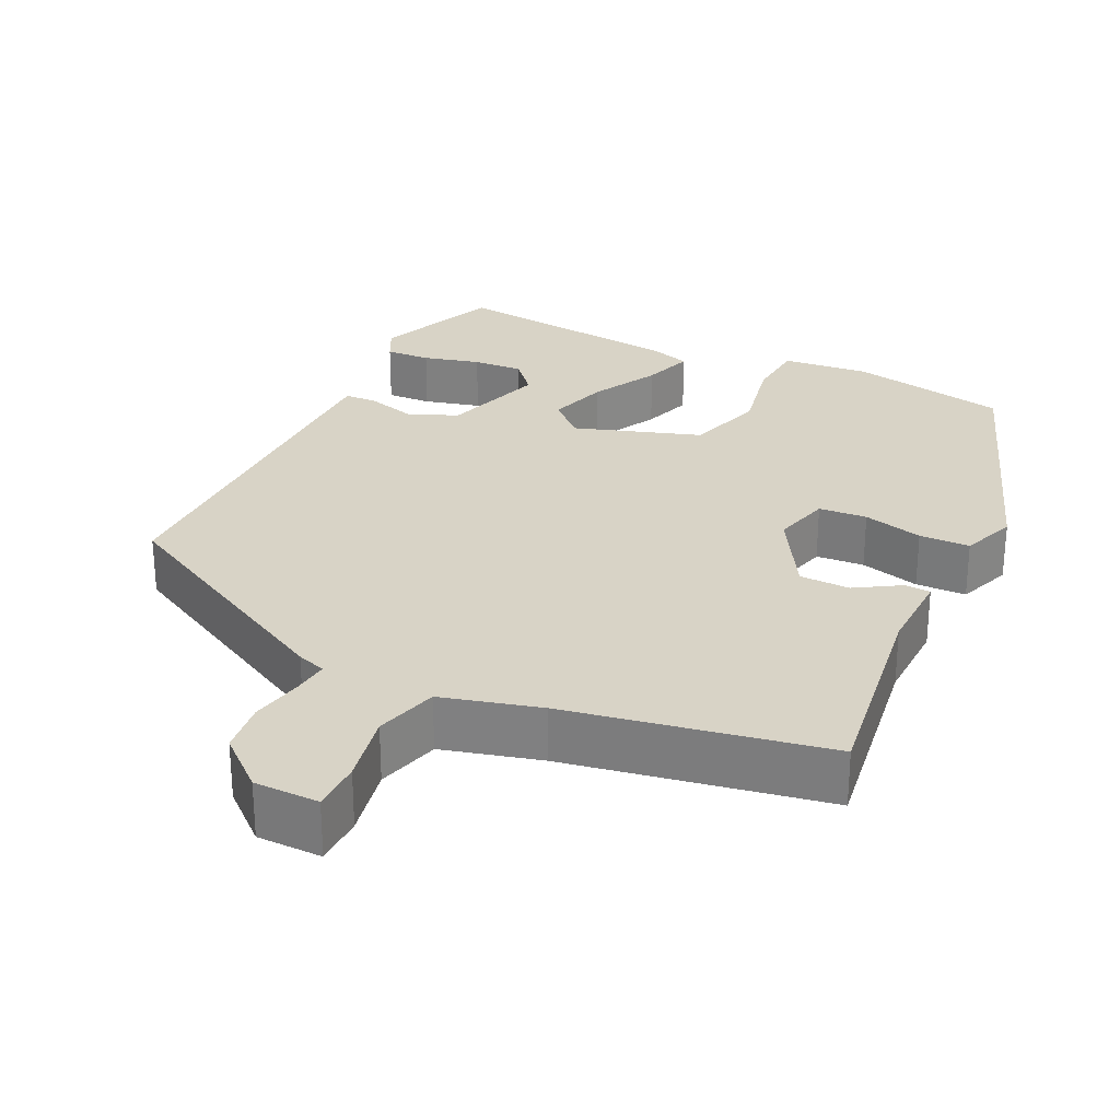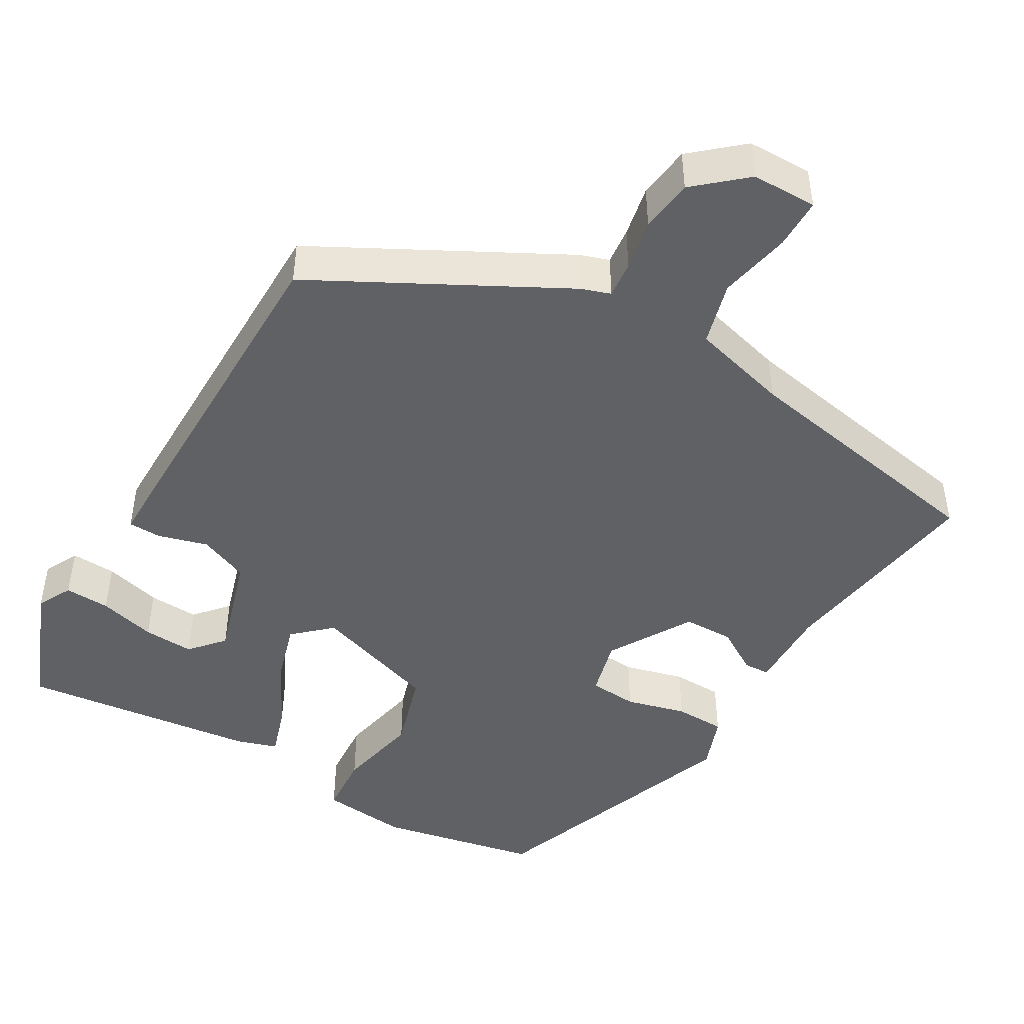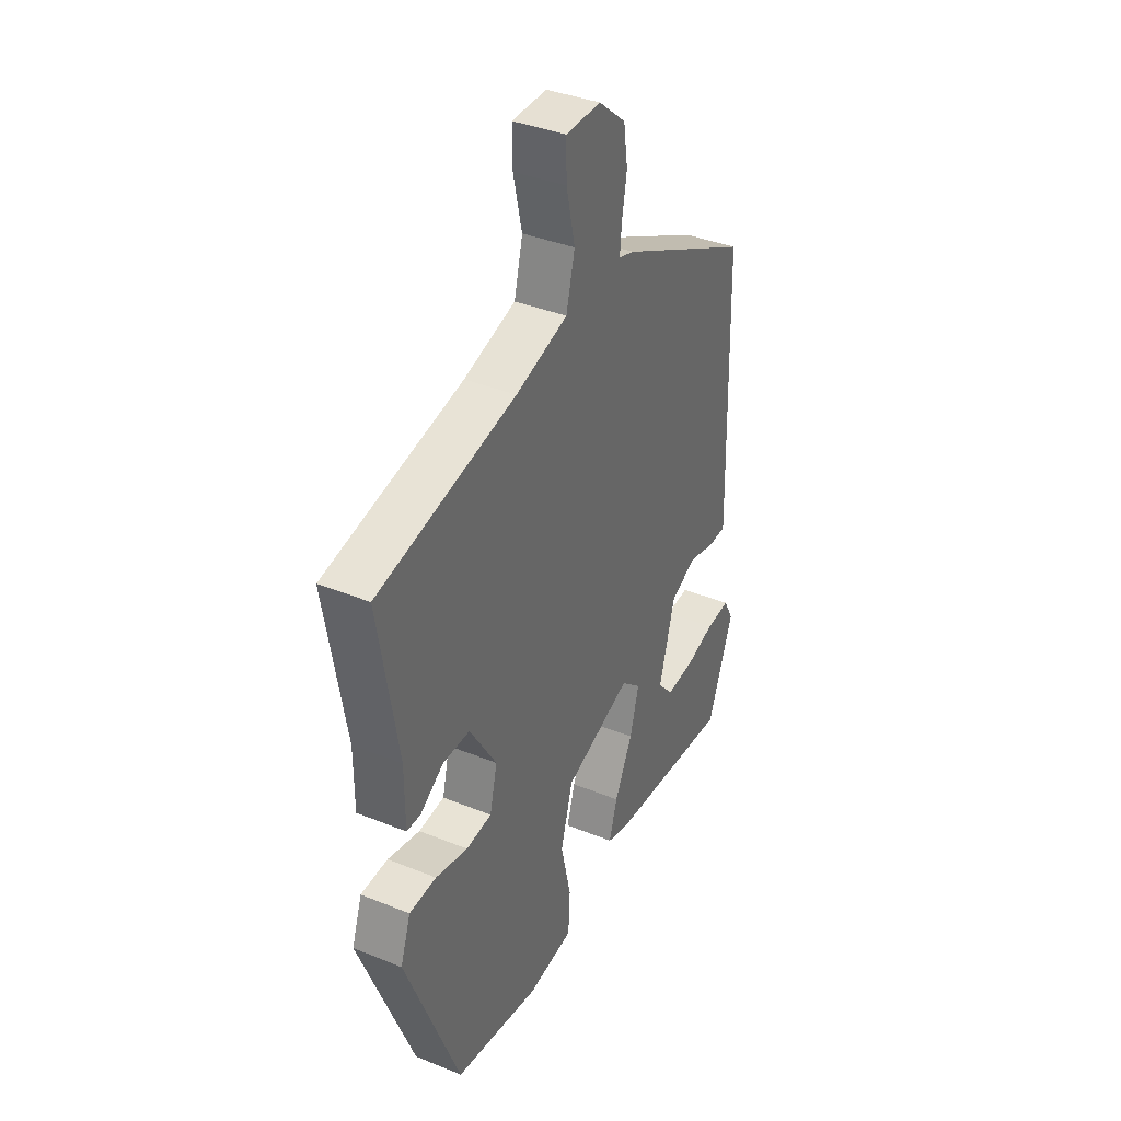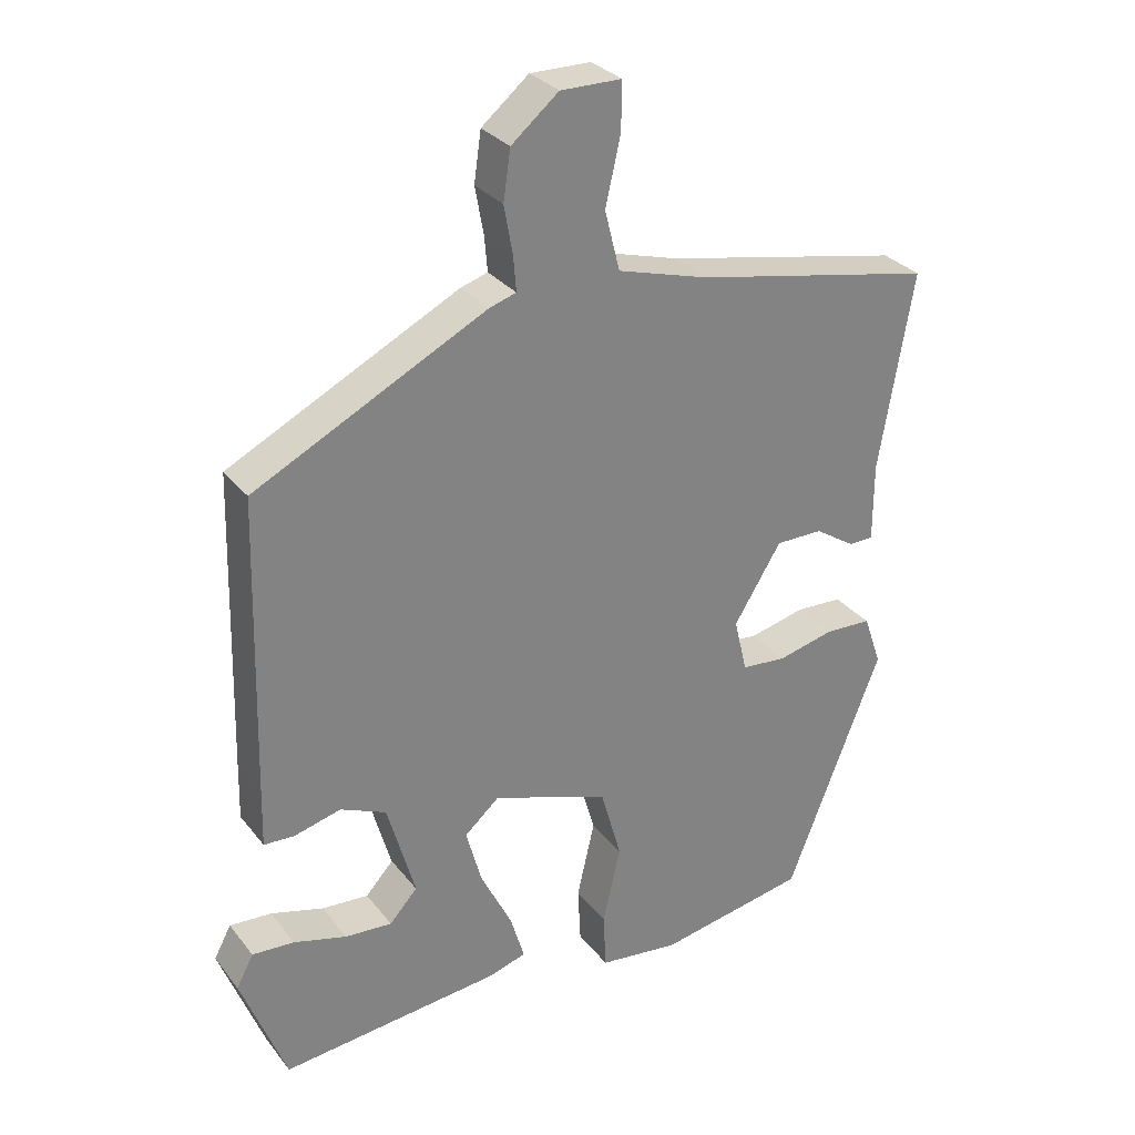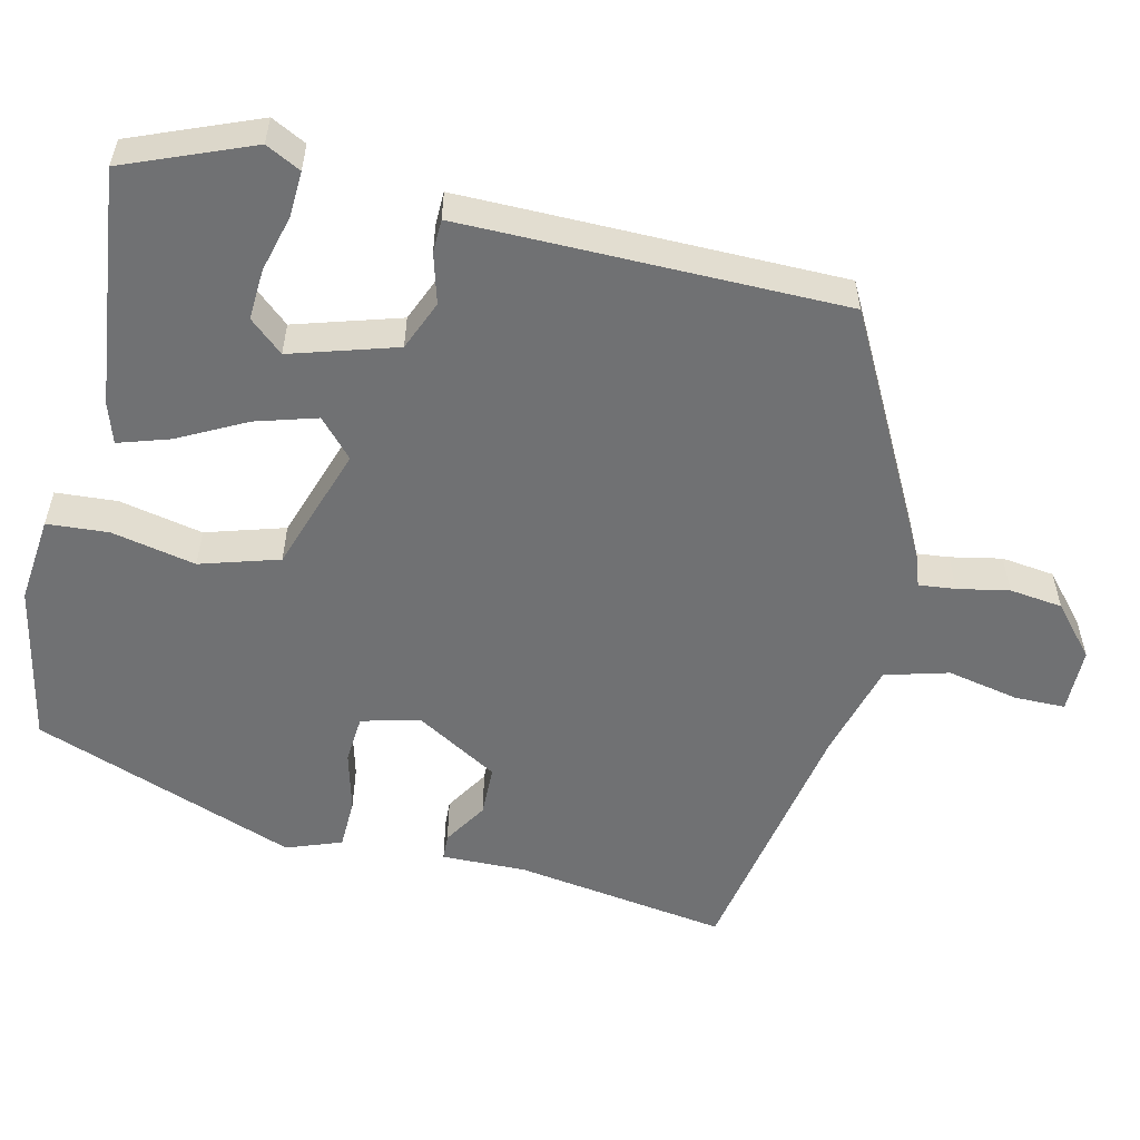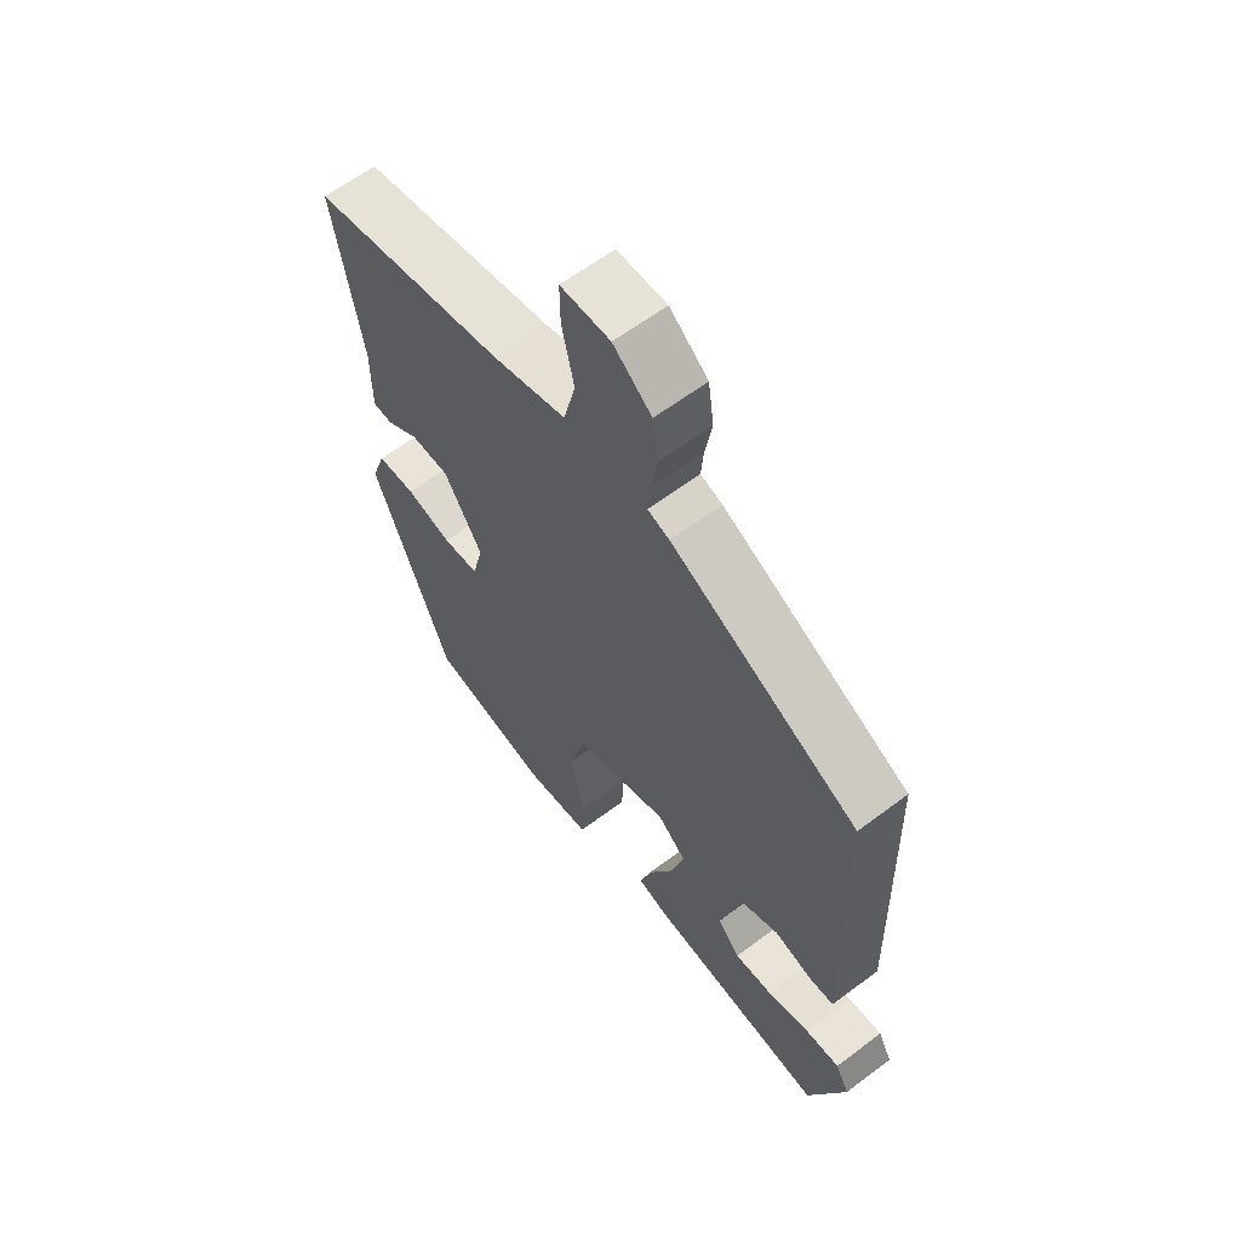
<metadata>
{"format":"obj","ext":"obj","renderer":"f3d","projection":"perspective","resolution":1024,"background":"white","views":[{"elev":27.9,"azim":27.1,"up":"+Y"},{"elev":-46.4,"azim":-29.1,"up":"+Y"},{"elev":37.9,"azim":117.3,"up":"+Z"},{"elev":30.1,"azim":-30.8,"up":"+Z"},{"elev":-55.2,"azim":-102.0,"up":"+Y"},{"elev":62.0,"azim":-127.4,"up":"+Z"}]}
</metadata>
<code>
v 0.359 0.07 -0.496
v 0.15 0.07 -0.534
v 0.037 0.07 -0.52
v 0.033 0.07 -0.44
v 0.058 0.07 -0.331
v 0.029 0.07 -0.228
v -0.134 0.07 -0.17
v -0.183 0.07 -0.213
v -0.161 0.07 -0.293
v -0.117 0.07 -0.382
v -0.097 0.07 -0.449
v -0.15 0.07 -0.465
v -0.459 0.07 -0.495
v -0.522 0.07 -0.329
v -0.498 0.07 -0.284
v -0.439 0.07 -0.288
v -0.365 0.07 -0.309
v -0.299 0.07 -0.314
v -0.26 0.07 -0.271
v -0.299 0.07 -0.133
v -0.363 0.07 -0.105
v -0.428 0.07 -0.122
v -0.471 0.07 -0.12
v -0.469 0.07 -0.035
v -0.458 0.07 0.375
v -0.135 0.07 0.538
v -0.097 0.07 0.55
v -0.101 0.07 0.598
v -0.113 0.07 0.665
v -0.103 0.07 0.734
v -0.037 0.07 0.789
v 0.048 0.07 0.788
v 0.047 0.07 0.722
v 0.026 0.07 0.629
v 0.047 0.07 0.546
v 0.174 0.07 0.509
v 0.511 0.07 0.44
v 0.464 0.07 0.164
v 0.464 0.07 0.054
v 0.43 0.07 0.053
v 0.373 0.07 0.09
v 0.307 0.07 0.09
v 0.241 0.07 -0.017
v 0.259 0.07 -0.093
v 0.322 0.07 -0.099
v 0.401 0.07 -0.08
v 0.467 0.07 -0.083
v 0.492 0.07 -0.155
v 0.359 0 -0.496
v 0.15 0 -0.534
v 0.037 0 -0.52
v 0.033 0 -0.44
v 0.058 0 -0.331
v 0.029 0 -0.228
v -0.134 0 -0.17
v -0.183 0 -0.213
v -0.161 0 -0.293
v -0.117 0 -0.382
v -0.097 0 -0.449
v -0.15 0 -0.465
v -0.459 0 -0.495
v -0.522 0 -0.329
v -0.498 0 -0.284
v -0.439 0 -0.288
v -0.365 0 -0.309
v -0.299 0 -0.314
v -0.26 0 -0.271
v -0.299 0 -0.133
v -0.363 0 -0.105
v -0.428 0 -0.122
v -0.471 0 -0.12
v -0.469 0 -0.035
v -0.458 0 0.375
v -0.135 0 0.538
v -0.097 0 0.55
v -0.101 0 0.598
v -0.113 0 0.665
v -0.103 0 0.734
v -0.037 0 0.789
v 0.048 0 0.788
v 0.047 0 0.722
v 0.026 0 0.629
v 0.047 0 0.546
v 0.174 0 0.509
v 0.511 0 0.44
v 0.464 0 0.164
v 0.464 0 0.054
v 0.43 0 0.053
v 0.373 0 0.09
v 0.307 0 0.09
v 0.241 0 -0.017
v 0.259 0 -0.093
v 0.322 0 -0.099
v 0.401 0 -0.08
v 0.467 0 -0.083
v 0.492 0 -0.155
f 45 46 47 48
f 44 45 48 1
f 38 39 40 41
f 36 37 38 41
f 35 36 41 42
f 31 32 33 34
f 31 34 35
f 28 29 30 31
f 27 28 31 35
f 21 22 23 24
f 20 21 24 25
f 14 15 16 17
f 14 17 18
f 13 14 18
f 12 13 18 19
f 9 10 11 12
f 8 9 12 19
f 2 3 4 5
f 44 1 2 5
f 43 44 5 6
f 20 25 26 27
f 7 8 19 20
f 7 20 27 35
f 35 42 43
f 6 7 35 43
f 96 95 94 93
f 49 96 93 92
f 89 88 87 86
f 89 86 85 84
f 90 89 84 83
f 82 81 80 79
f 83 82 79
f 79 78 77 76
f 83 79 76 75
f 72 71 70 69
f 73 72 69 68
f 65 64 63 62
f 66 65 62
f 66 62 61
f 67 66 61 60
f 60 59 58 57
f 67 60 57 56
f 53 52 51 50
f 53 50 49 92
f 54 53 92 91
f 75 74 73 68
f 68 67 56 55
f 83 75 68 55
f 91 90 83
f 91 83 55 54
f 1 49 50 2
f 2 50 51 3
f 3 51 52 4
f 4 52 53 5
f 5 53 54 6
f 6 54 55 7
f 7 55 56 8
f 8 56 57 9
f 9 57 58 10
f 10 58 59 11
f 11 59 60 12
f 12 60 61 13
f 13 61 62 14
f 14 62 63 15
f 15 63 64 16
f 16 64 65 17
f 17 65 66 18
f 18 66 67 19
f 19 67 68 20
f 20 68 69 21
f 21 69 70 22
f 22 70 71 23
f 23 71 72 24
f 24 72 73 25
f 25 73 74 26
f 26 74 75 27
f 27 75 76 28
f 28 76 77 29
f 29 77 78 30
f 30 78 79 31
f 31 79 80 32
f 32 80 81 33
f 33 81 82 34
f 34 82 83 35
f 35 83 84 36
f 36 84 85 37
f 37 85 86 38
f 38 86 87 39
f 39 87 88 40
f 40 88 89 41
f 41 89 90 42
f 42 90 91 43
f 43 91 92 44
f 44 92 93 45
f 45 93 94 46
f 46 94 95 47
f 47 95 96 48
f 48 96 49 1

</code>
